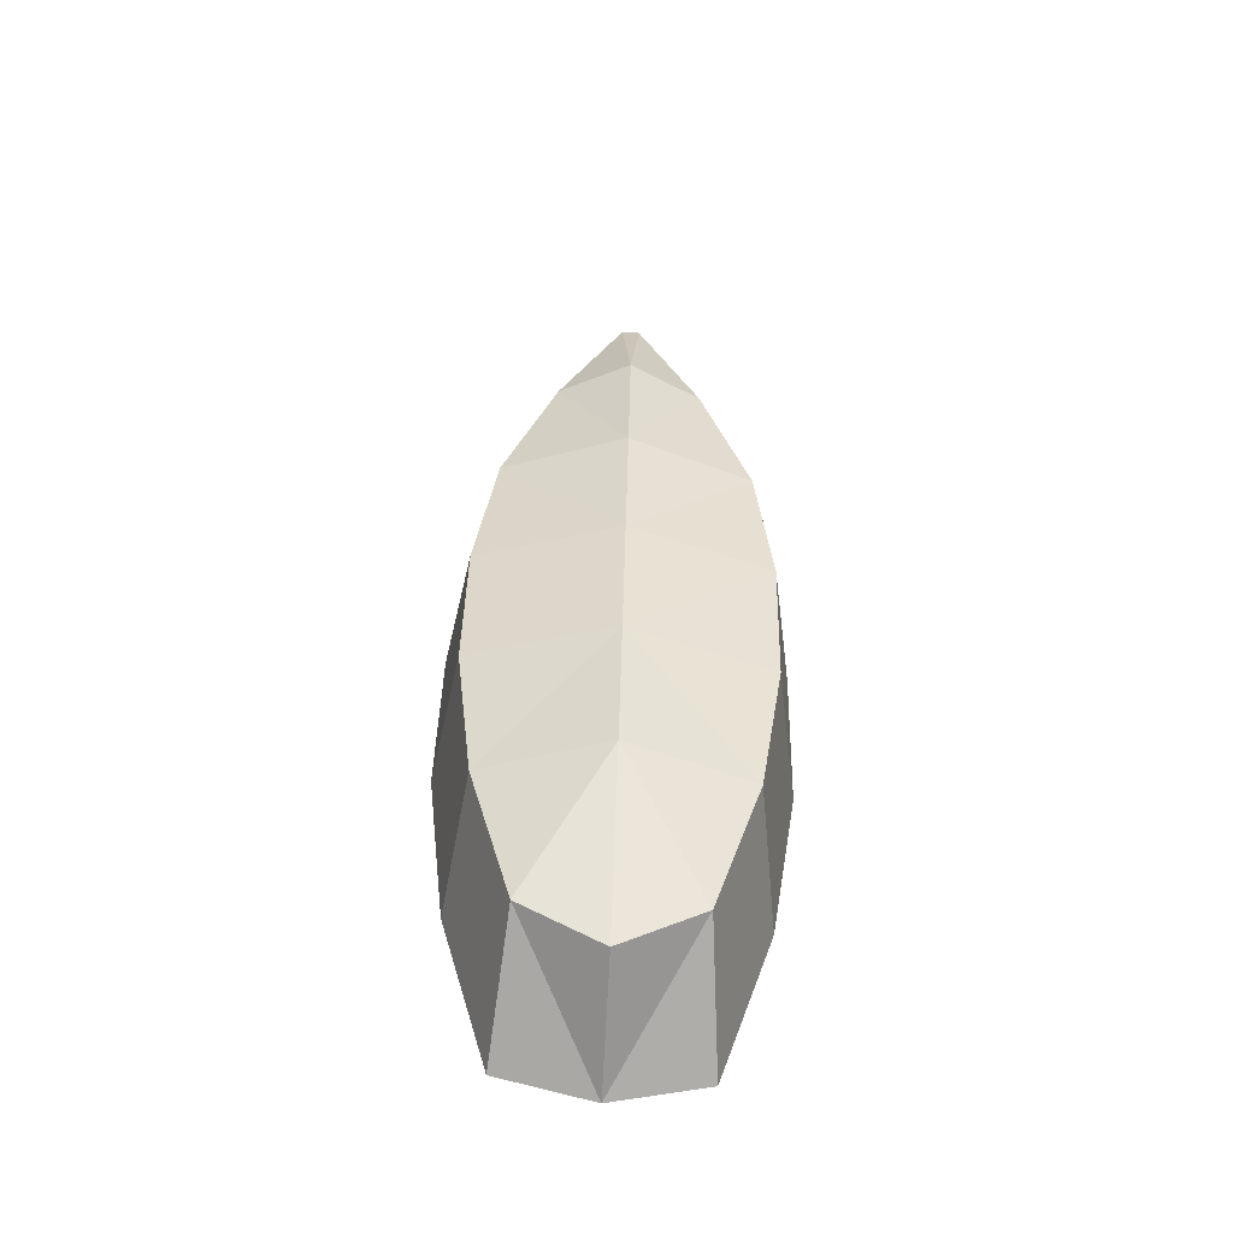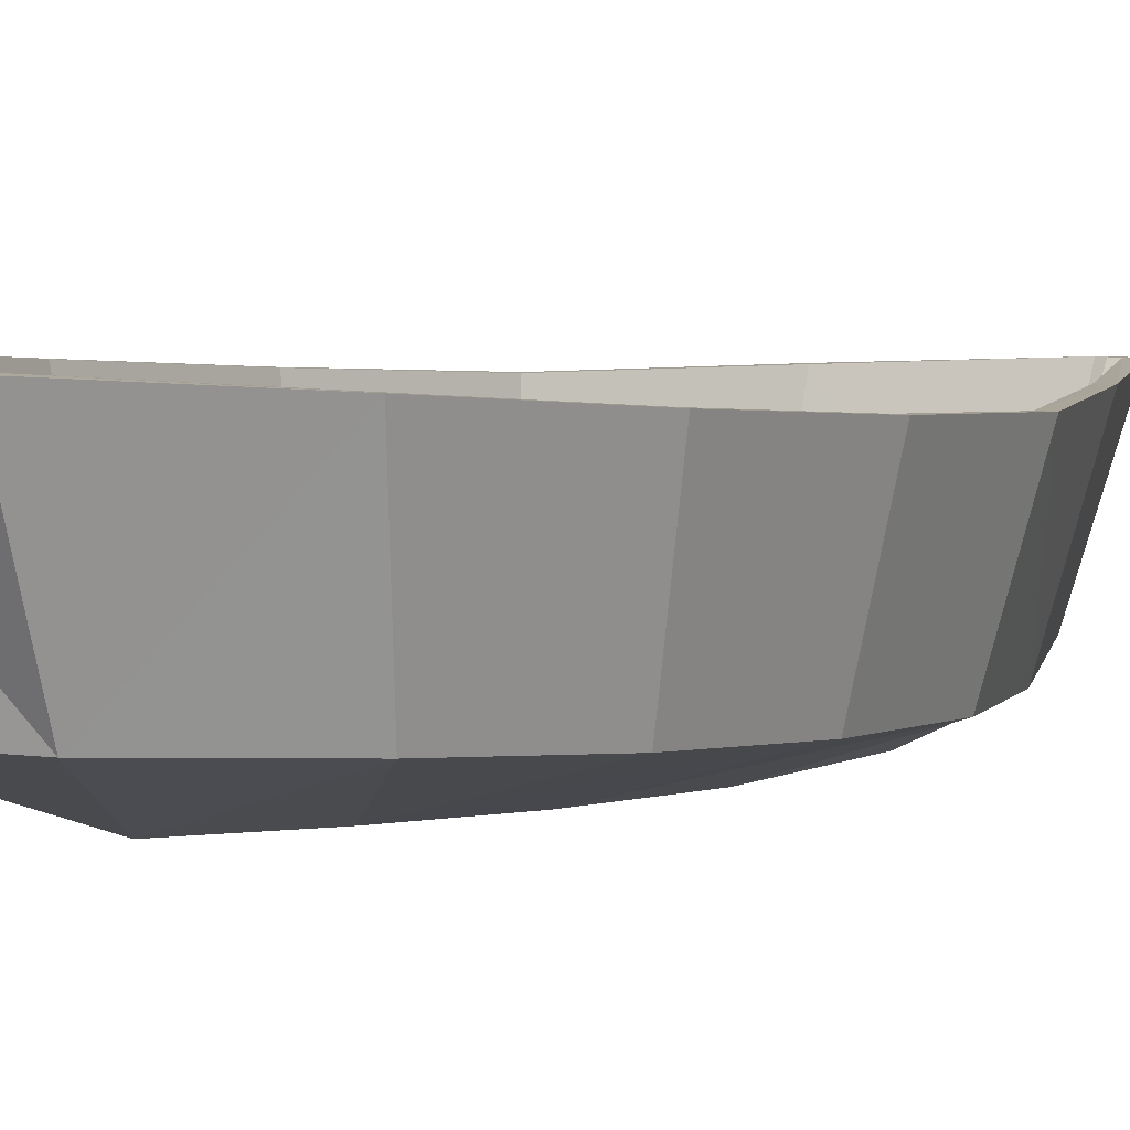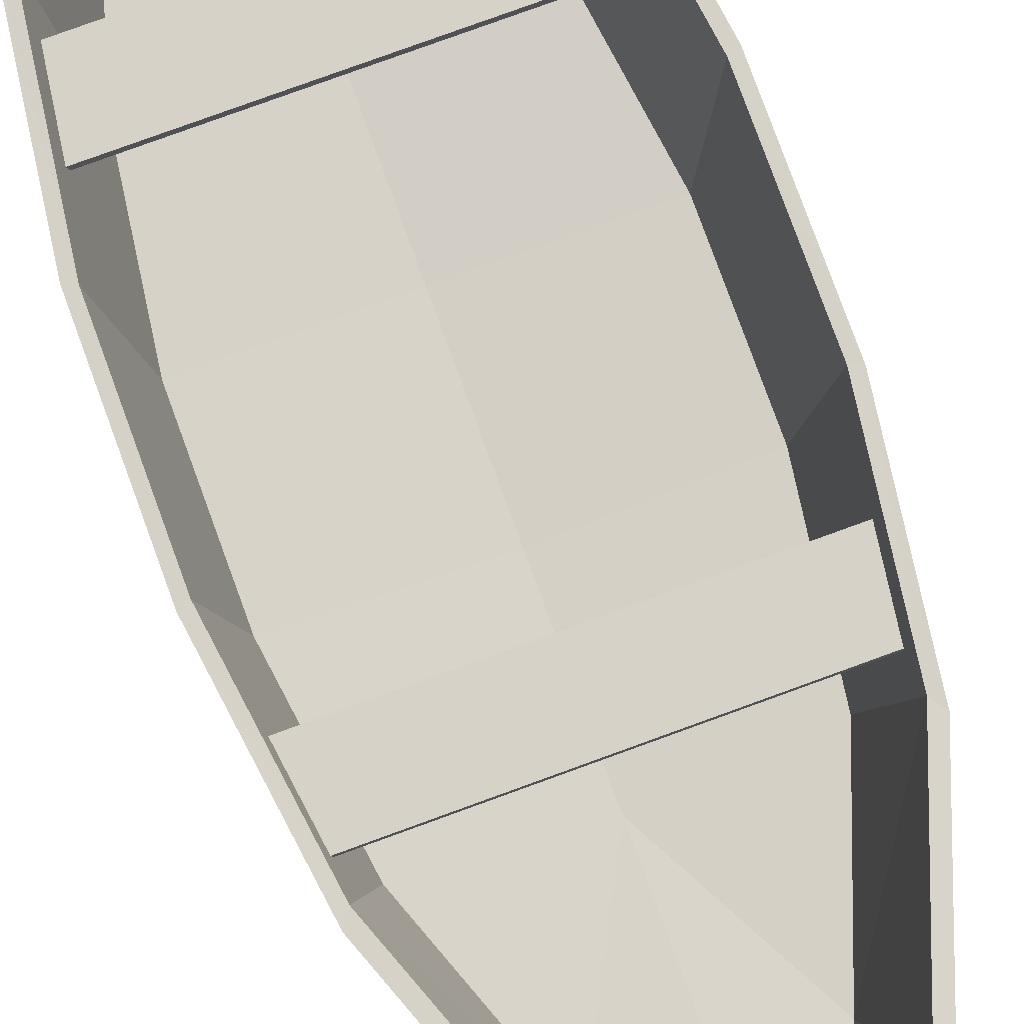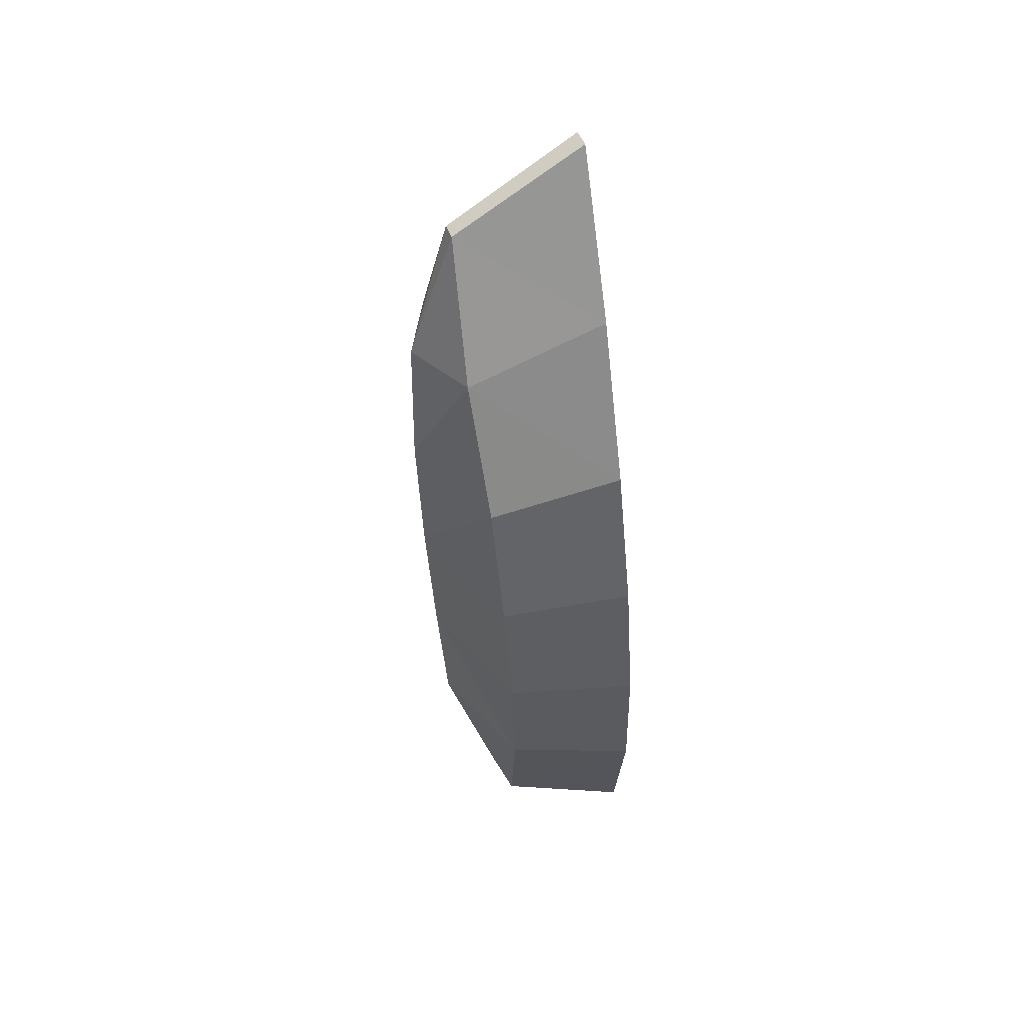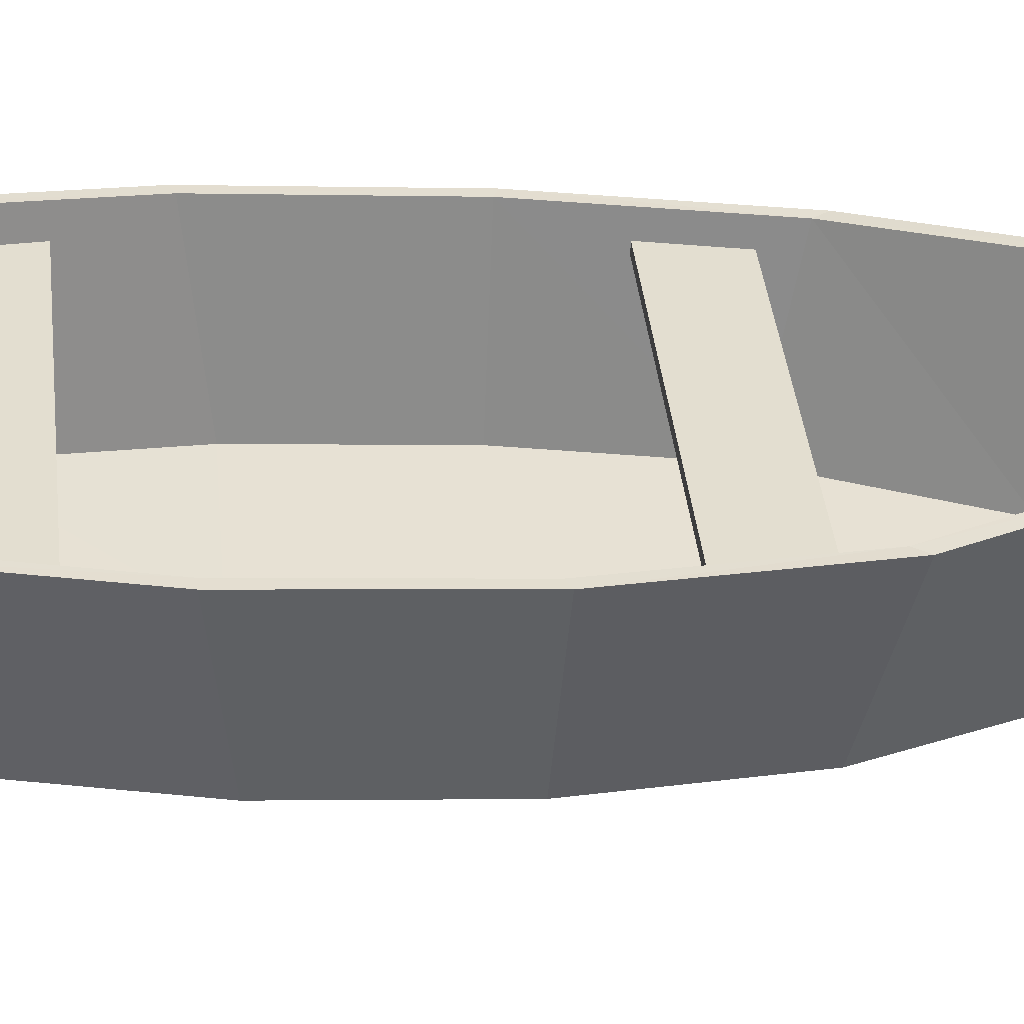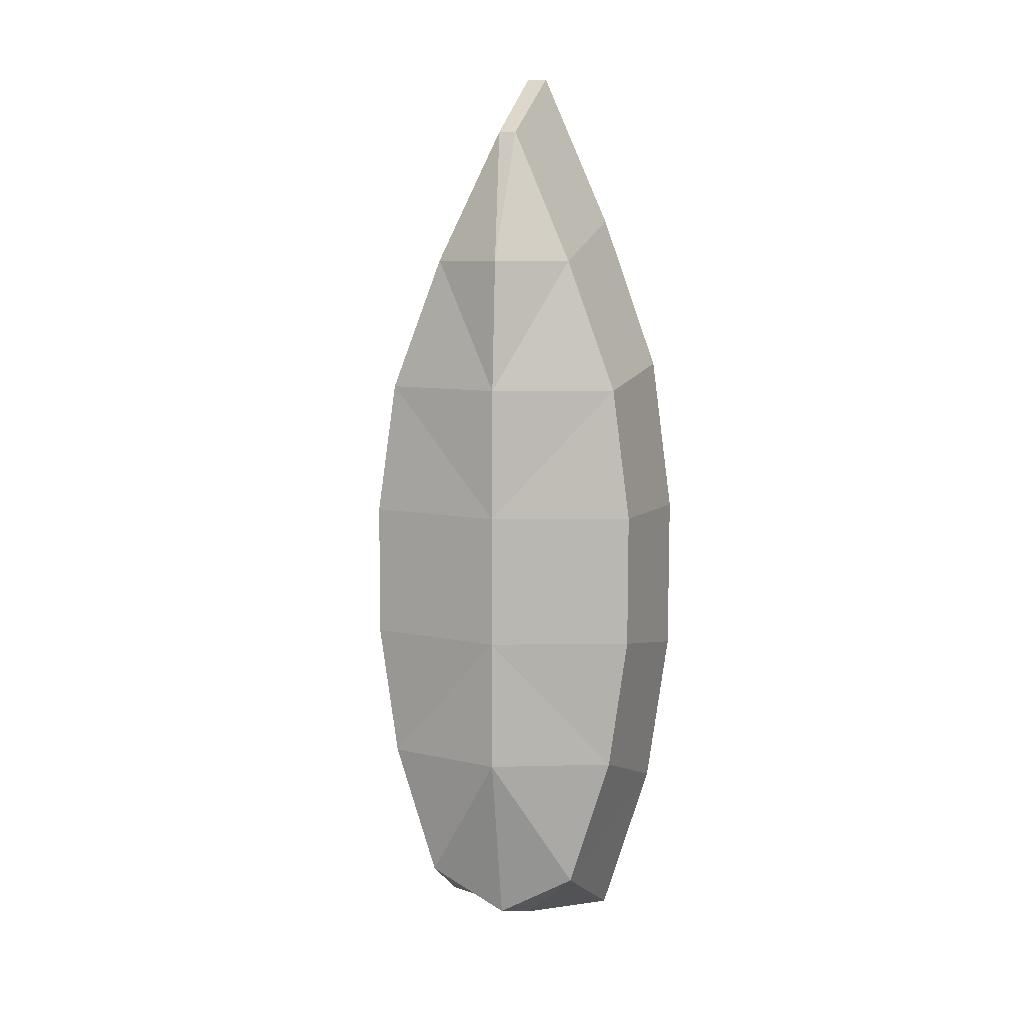
<metadata>
{"format":"obj","ext":"obj","renderer":"f3d","projection":"perspective","resolution":1024,"background":"white","views":[{"elev":-52.9,"azim":-1.3,"up":"+Z"},{"elev":5.7,"azim":-143.6,"up":"+Y"},{"elev":74.6,"azim":-18.8,"up":"+Y"},{"elev":45.3,"azim":72.0,"up":"+Z"},{"elev":34.1,"azim":-94.6,"up":"+Y"},{"elev":4.0,"azim":15.4,"up":"+Z"}]}
</metadata>
<code>
o Cube.001
v 0.165 1.778 3.174
v 0.01725 1.72 4.075
v -4.11 1.616 4.159
v -4.293 1.666 3.265
v 0.1624 1.887 3.18
v 0.01466 1.829 4.081
v -4.112 1.725 4.166
v -4.296 1.775 3.271
v -4.371 1.917 -0.9232
v -4.272 1.976 -1.843
v -0.1448 2.079 -1.928
v -0.01384 2.027 -1.012
v -4.374 2.028 -0.9166
v -4.275 2.086 -1.837
v -0.1475 2.189 -1.922
v -0.01647 2.137 -1.005
f 6 1 5
f 7 2 6
f 8 3 7
f 5 4 8
f 2 4 1
f 8 6 5
f 14 9 13
f 15 10 14
f 16 11 15
f 13 12 16
f 10 12 9
f 16 14 13
f 6 2 1
f 7 3 2
f 8 4 3
f 5 1 4
f 2 3 4
f 8 7 6
f 14 10 9
f 15 11 10
f 16 12 11
f 13 9 12
f 10 11 12
f 16 15 14
o Cube
v -2.078 0.04032 8.33
v -3.394 0.6225 -3.944
v -2.126 2.018 9.469
v -3.658 2.648 -4.837
v -3.052 -0.07822 6.288
v -3.857 0.001518 4.254
v -4.179 0.1086 2.211
v -4.224 0.2568 0.1645
v -3.984 0.4339 -1.886
v -3.264 1.989 7.096
v -4.199 1.965 4.719
v -4.574 2.089 2.339
v -4.627 2.259 -0.04633
v -4.347 2.458 -2.437
v -1.812 0.04699 8.324
v -1.029 0.6817 -3.993
v -1.816 2.026 9.463
v -0.9025 2.717 -4.893
v -0.9169 -0.02475 6.244
v -0.2008 0.09308 4.179
v 0.03177 0.2141 2.125
v -0.01377 0.3623 0.07846
v -0.3458 0.525 -1.961
v -0.7758 2.052 7.045
v 0.0615 2.071 4.632
v 0.3325 2.211 2.238
v 0.2795 2.382 -0.1466
v -0.1073 2.564 -2.523
v -1.945 0.04366 8.327
v -2.225 0.6903 -4.61
v -1.971 2.024 9.466
v -2.288 2.703 -5.193
v -1.971 -0.594 6.233
v -2.013 -0.6058 4.177
v -2.058 -0.5036 2.128
v -2.103 -0.3505 0.08151
v -2.15 -0.1671 -1.963
v -2.051 0.0741 8.124
v -3.35 0.6379 -3.743
v -2.091 2.032 9.192
v -3.6 2.641 -4.573
v -2.997 -0.0576 6.14
v -3.785 0.0376 4.144
v -4.096 0.1437 2.177
v -4.14 0.2873 0.1995
v -3.908 0.4593 -1.786
v -3.185 1.996 6.883
v -4.1 1.973 4.567
v -4.458 2.095 2.289
v -4.509 2.259 0.00079
v -4.24 2.452 -2.298
v -1.848 0.07917 8.12
v -1.065 0.6951 -3.79
v -1.863 2.038 9.187
v -0.9491 2.707 -4.627
v -0.9782 -0.007028 6.099
v -0.2781 0.1254 4.073
v -0.0538 0.2449 2.094
v -0.09771 0.3886 0.1169
v -0.419 0.5467 -1.858
v -0.8632 2.054 6.836
v -0.04391 2.074 4.484
v 0.2143 2.212 2.193
v 0.1636 2.376 -0.09473
v -0.2084 2.553 -2.381
v -1.95 0.0801 8.128
v -2.222 0.7071 -4.408
v -1.977 2.037 9.171
v -2.281 2.692 -4.898
v -2.163 0.4083 -1.928
v -2.117 0.2249 0.1164
v -2.071 0.07188 2.162
v -2.027 -0.03017 4.212
v -1.985 -0.01815 6.268
v -2.207 0.6686 -3.767
v -1.95 0.0801 8.128
v -0.419 0.5467 -1.858
v -0.09771 0.3886 0.1169
v -0.0538 0.2449 2.094
v -0.2781 0.1254 4.073
v -0.9782 -0.007028 6.099
v -1.065 0.6951 -3.79
v -1.848 0.07917 8.12
v -3.908 0.4593 -1.786
v -4.14 0.2873 0.1995
v -2.051 0.0741 8.124
v -3.35 0.6379 -3.743
v -2.997 -0.0576 6.14
v -3.785 0.0376 4.144
v -4.096 0.1437 2.177
f 53 18 46
f 45 19 17
f 30 18 25
f 17 49 45
f 21 50 49
f 22 51 50
f 23 52 51
f 52 25 53
f 17 26 21
f 21 27 22
f 22 28 23
f 28 24 23
f 29 25 24
f 18 48 46
f 53 32 39
f 45 33 47
f 32 44 39
f 49 31 45
f 50 35 49
f 51 36 50
f 52 37 51
f 52 39 38
f 31 40 33
f 35 41 40
f 36 42 41
f 38 42 37
f 39 43 38
f 32 48 34
f 56 82 54
f 55 67 62
f 63 54 58
f 64 58 59
f 65 59 60
f 61 65 60
f 62 66 61
f 85 55 83
f 70 82 84
f 81 69 76
f 77 68 70
f 78 72 77
f 79 73 78
f 79 75 74
f 80 76 75
f 85 69 71
f 47 56 19
f 30 57 20
f 26 56 63
f 26 64 27
f 28 64 65
f 28 66 29
f 30 66 67
f 48 57 85
f 47 70 84
f 44 71 81
f 40 70 33
f 40 78 77
f 42 78 41
f 42 80 79
f 44 80 43
f 48 71 34
f 53 25 18
f 45 47 19
f 30 20 18
f 17 21 49
f 21 22 50
f 22 23 51
f 23 24 52
f 52 24 25
f 17 19 26
f 21 26 27
f 22 27 28
f 28 29 24
f 29 30 25
f 18 20 48
f 53 46 32
f 45 31 33
f 32 34 44
f 49 35 31
f 50 36 35
f 51 37 36
f 52 38 37
f 52 53 39
f 31 35 40
f 35 36 41
f 36 37 42
f 38 43 42
f 39 44 43
f 32 46 48
f 56 84 82
f 55 57 67
f 63 56 54
f 64 63 58
f 65 64 59
f 61 66 65
f 62 67 66
f 85 57 55
f 70 68 82
f 81 71 69
f 77 72 68
f 78 73 72
f 79 74 73
f 79 80 75
f 80 81 76
f 85 83 69
f 47 84 56
f 30 67 57
f 26 19 56
f 26 63 64
f 28 27 64
f 28 65 66
f 30 29 66
f 48 20 57
f 47 33 70
f 44 34 71
f 40 77 70
f 40 41 78
f 42 79 78
f 42 43 80
f 44 81 80
f 48 85 71
f 103 86 91
f 90 102 92
f 89 104 90
f 88 105 89
f 87 106 88
f 100 87 86
f 98 86 93
f 99 90 92
f 97 89 90
f 96 88 89
f 95 87 88
f 93 87 94
f 103 100 86
f 90 104 102
f 89 105 104
f 88 106 105
f 87 101 106
f 100 101 87
f 98 91 86
f 99 97 90
f 97 96 89
f 96 95 88
f 95 94 87
f 93 86 87

</code>
